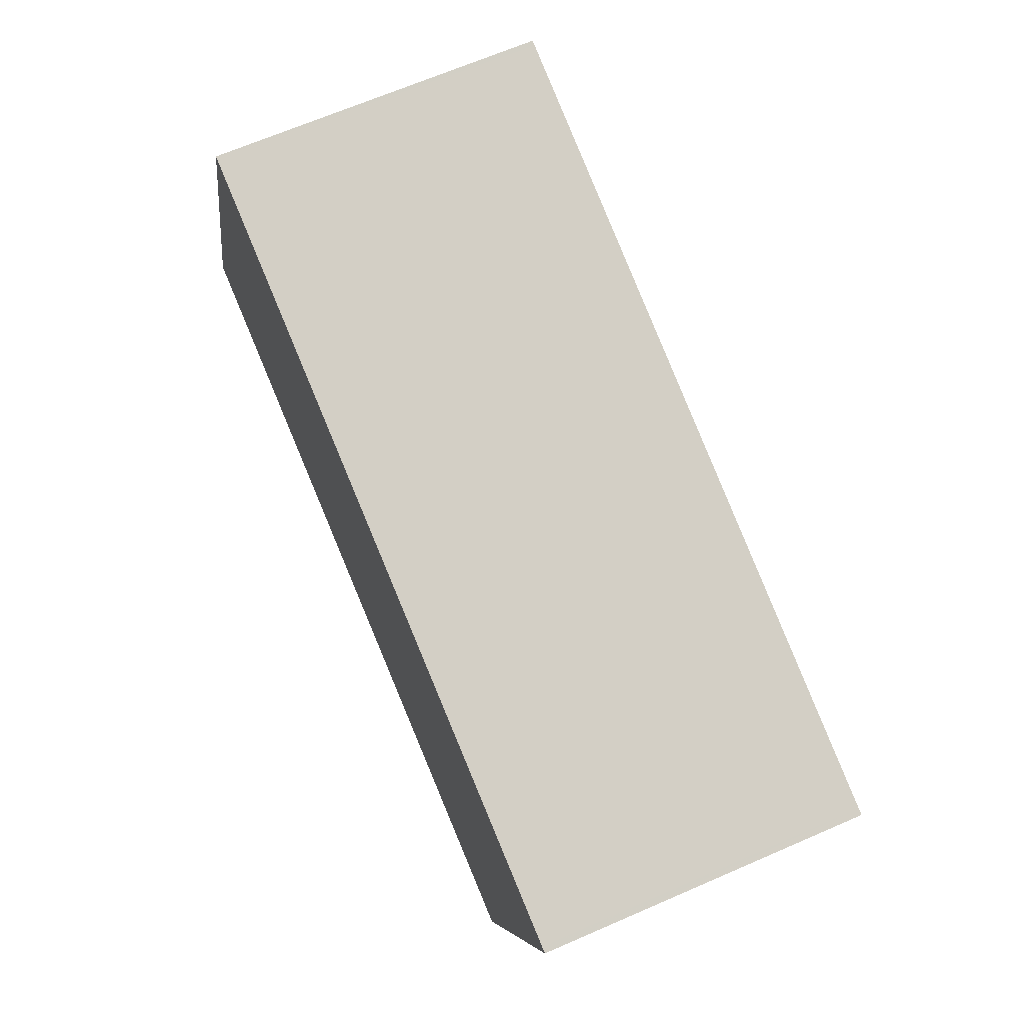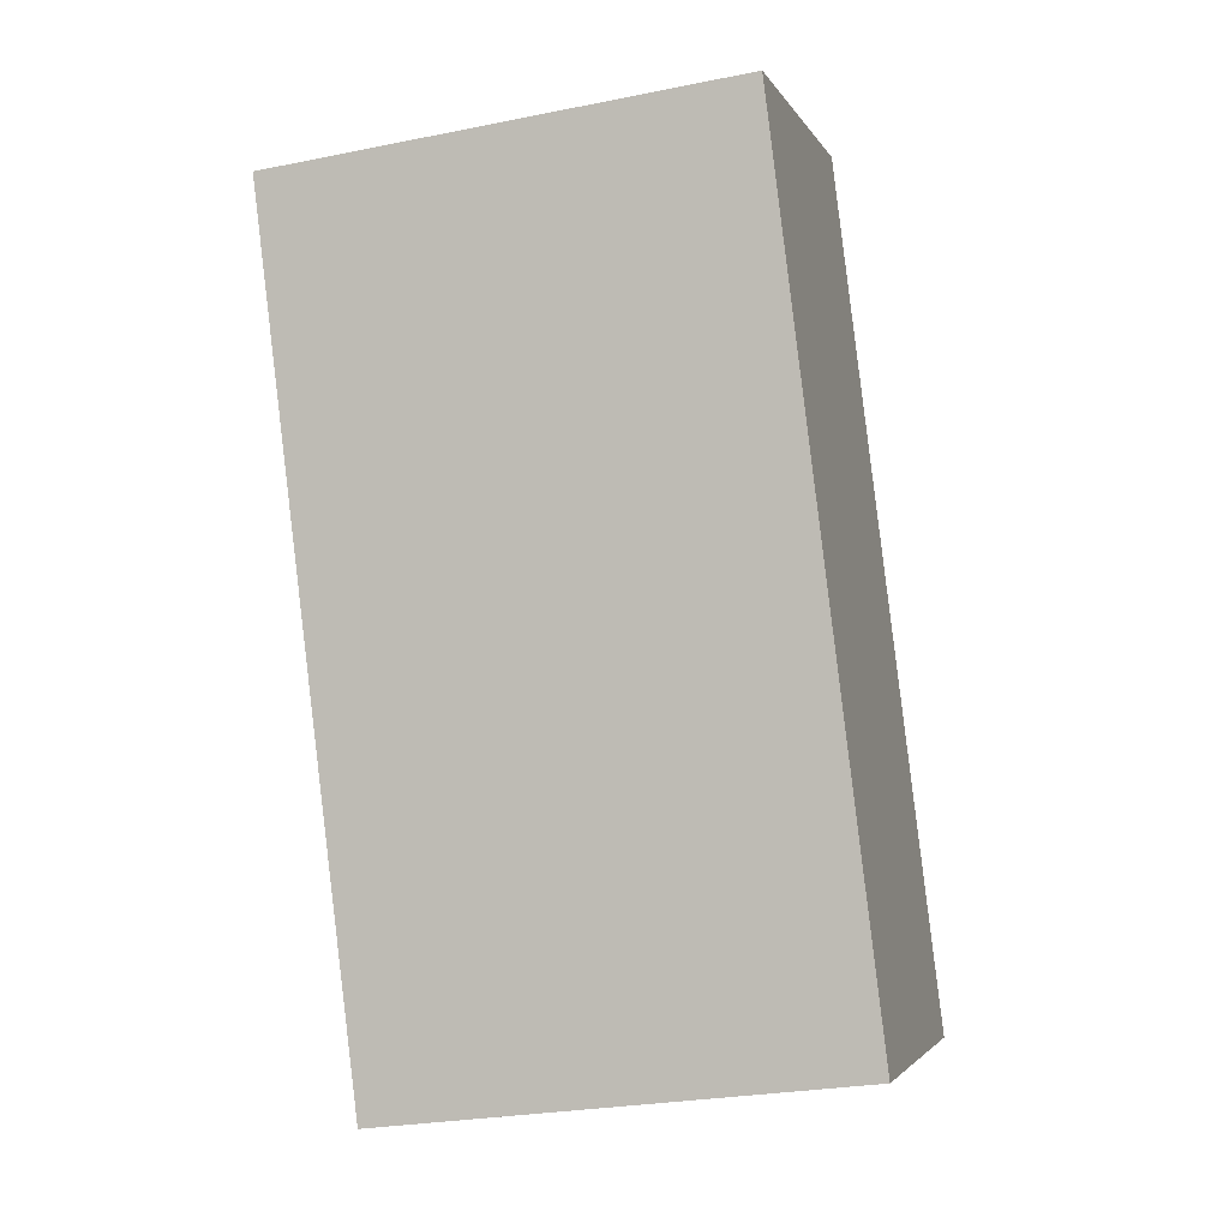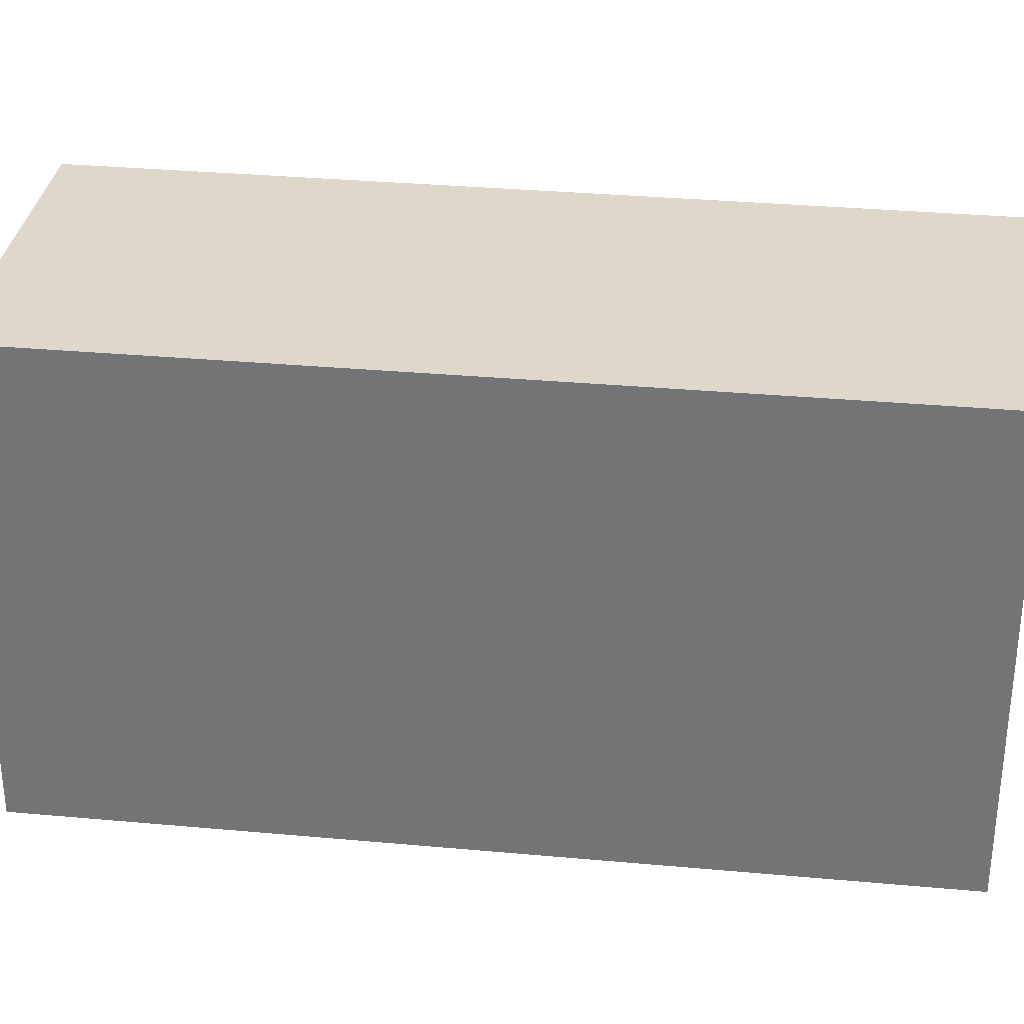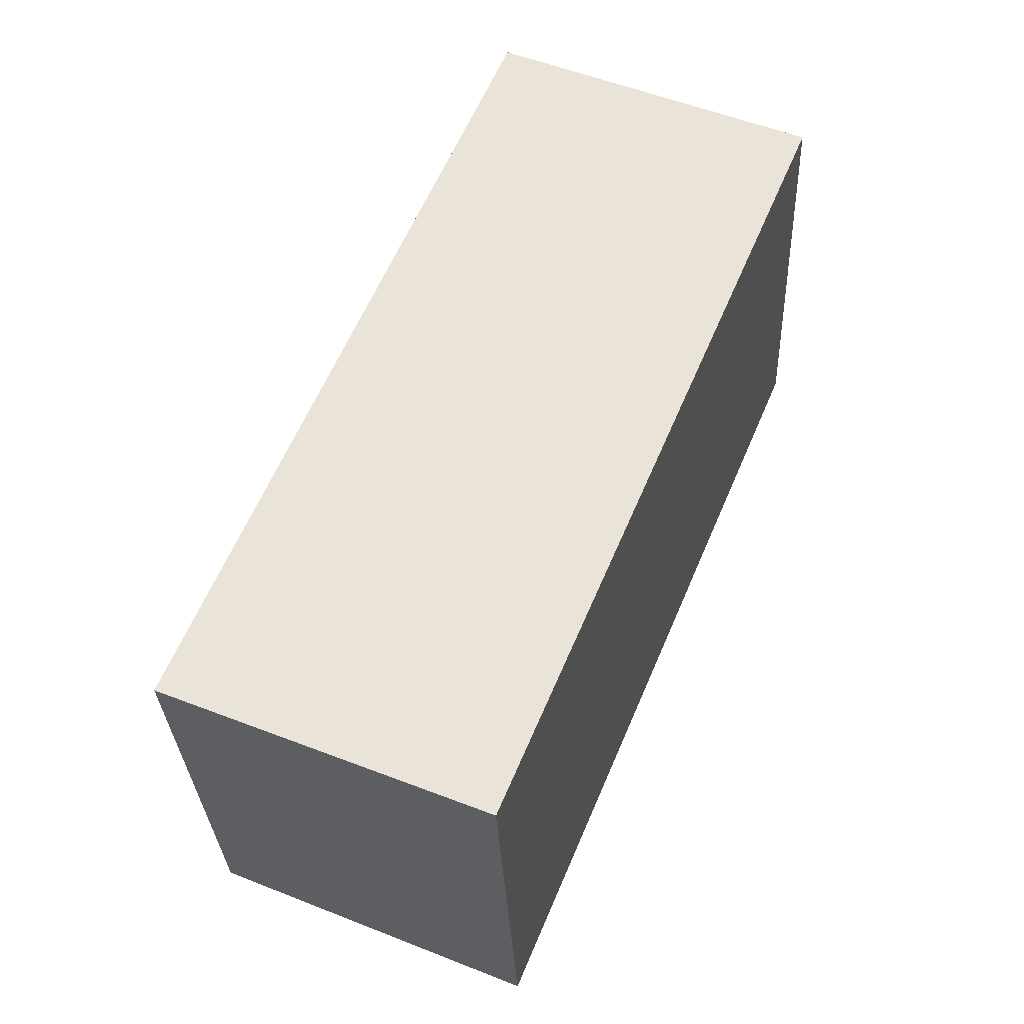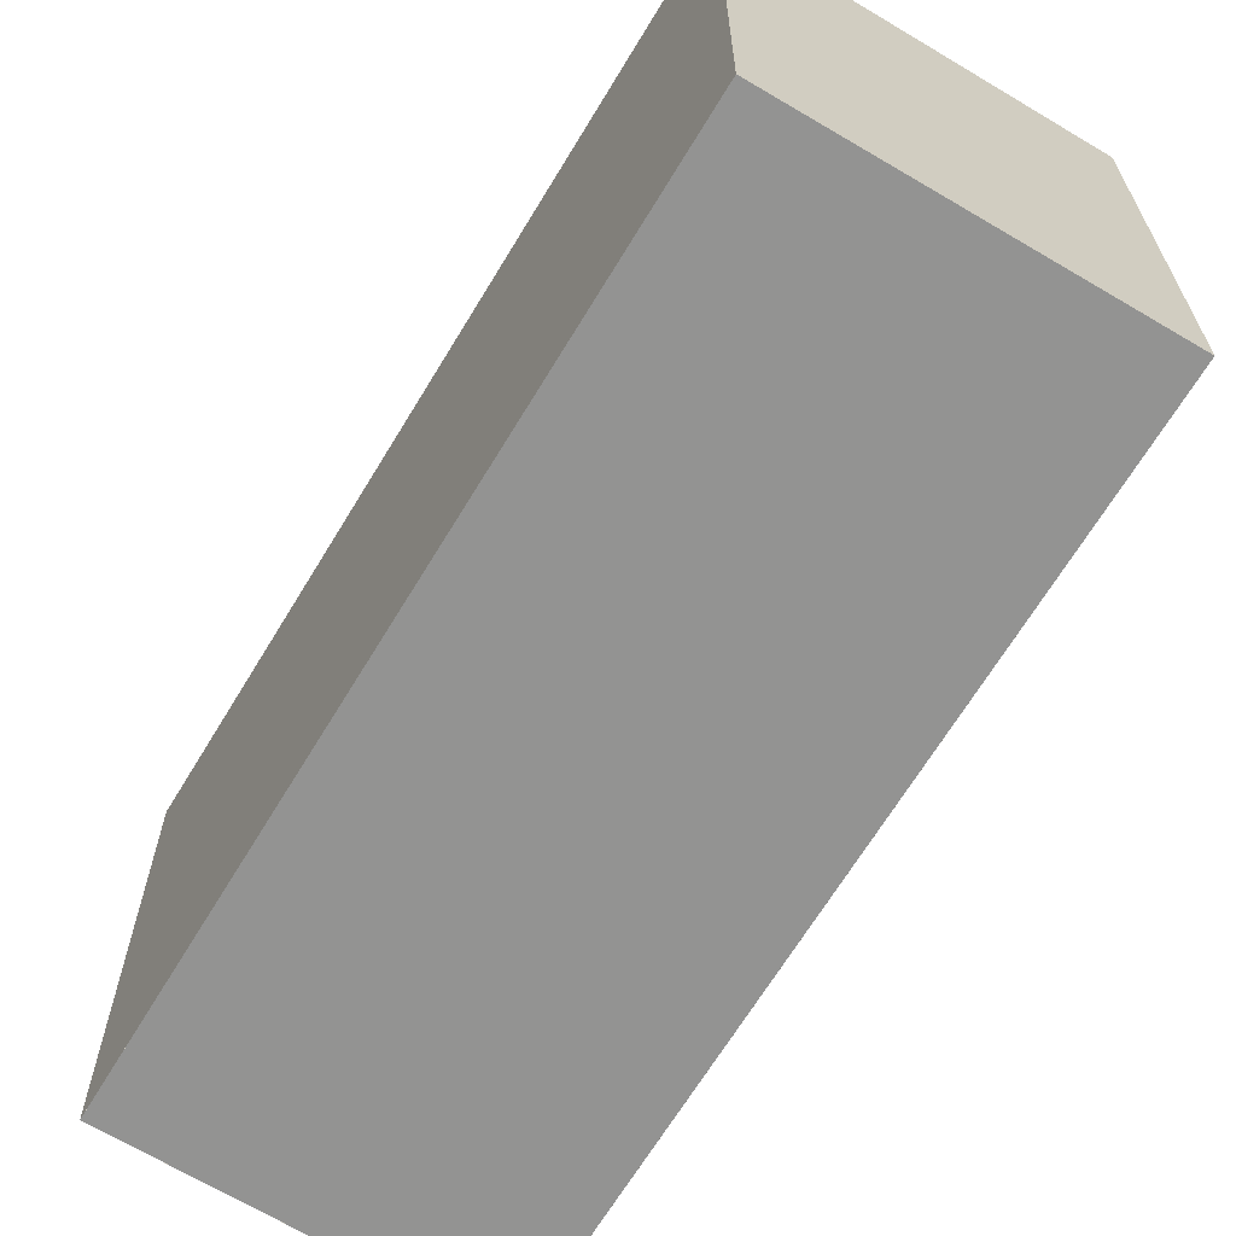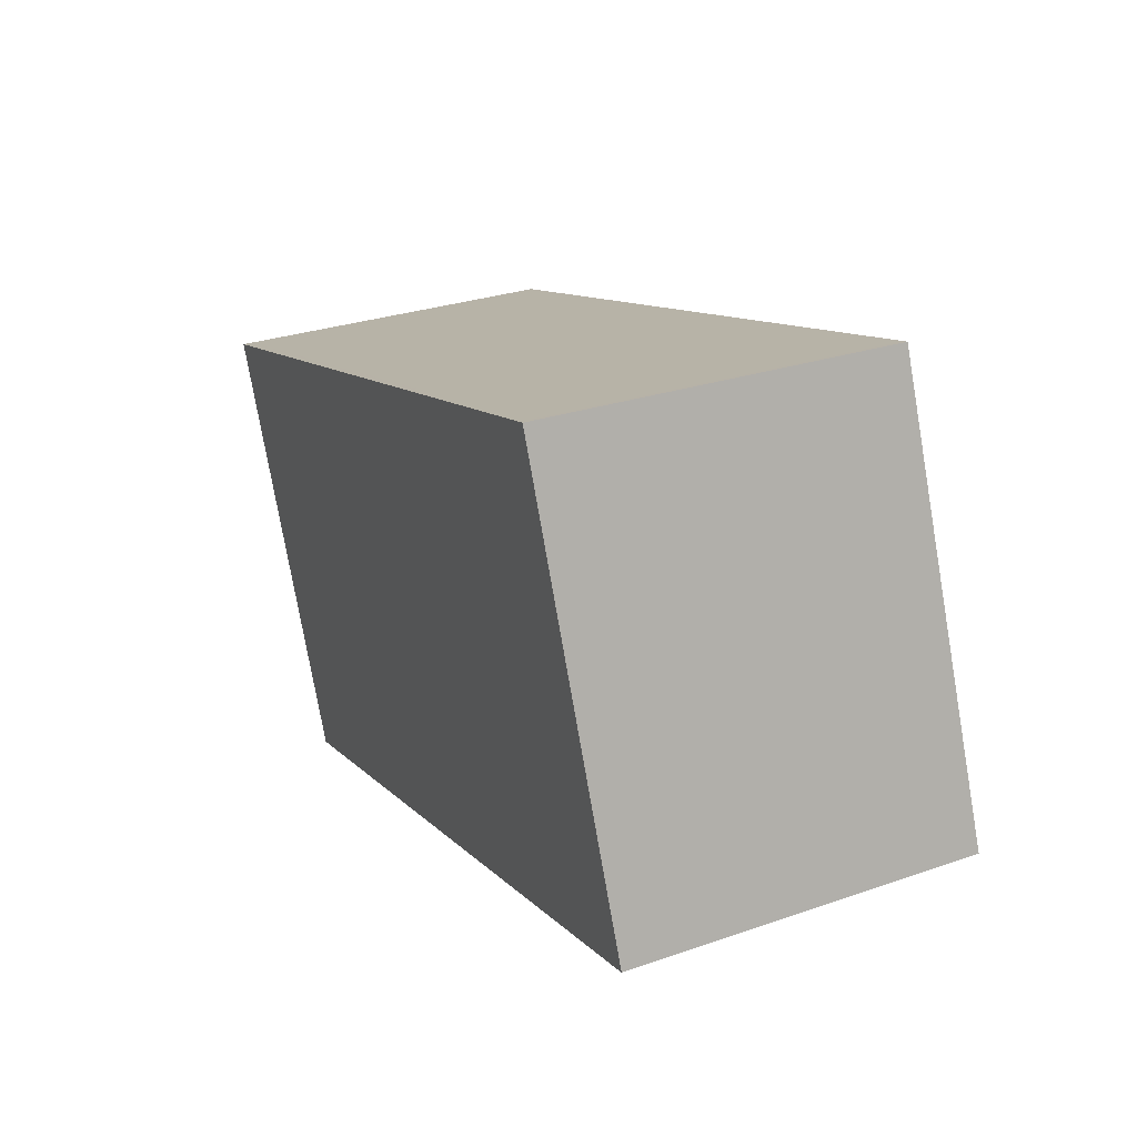
<metadata>
{"format":"obj","ext":"obj","renderer":"f3d","projection":"perspective","resolution":1024,"background":"white","views":[{"elev":-7.1,"azim":-6.8,"up":"+Y"},{"elev":-26.2,"azim":-72.3,"up":"+Y"},{"elev":32.8,"azim":-60.0,"up":"+Z"},{"elev":-31.1,"azim":-177.5,"up":"+Y"},{"elev":-66.7,"azim":-8.3,"up":"+Z"},{"elev":-76.0,"azim":9.8,"up":"+Y"}]}
</metadata>
<code>
v 65.3 -2236 3.108
v 67.42 -2235 3.036
v 69.61 -2240 3.041
v 67.48 -2241 3.112
v 69.59 -2240 3.041
v 67.4 -2235 3.037
v 67.54 -2241 3.11
v 65.36 -2236 3.106
v 65.36 -2236 3.106
v 65.31 -2236 3.108
v 67.42 -2235 3.037
v 66.88 -2240 3.109
v 66.82 -2240 3.11
v 68.93 -2239 3.04
v 67.03 -2240 3.109
v 66.97 -2240 3.111
v 69.08 -2239 3.04
v 67.52 -2241 3.11
v 67.47 -2241 3.112
v 69.58 -2240 3.041
v 67.44 -2235 3.036
v 68.95 -2239 3.039
v 69.1 -2239 3.04
v 69.59 -2240 3.041
v 65.36 -2236 3.106
v 65.3 -2236 3.108
v 65.3 -2236 0
v 65.36 -2236 0
v 67.44 -2235 3.036
v 67.42 -2235 3.036
v 67.42 -2235 0
v 67.44 -2235 0
v 69.59 -2240 3.041
v 69.61 -2240 3.041
v 69.61 -2240 0
v 69.59 -2240 -4.441e-16
v 67.47 -2241 3.112
v 67.48 -2241 3.112
v 67.48 -2241 0
v 67.47 -2241 4.441e-16
v 67.54 -2241 3.11
v 69.59 -2240 3.041
v 69.59 -2240 -4.441e-16
v 67.54 -2241 0
v 67.42 -2235 3.036
v 67.4 -2235 3.037
v 67.4 -2235 0
v 67.42 -2235 0
v 67.48 -2241 3.112
v 67.54 -2241 3.11
v 67.54 -2241 0
v 67.48 -2241 0
v 67.4 -2235 3.037
v 65.36 -2236 3.106
v 65.36 -2236 0
v 67.4 -2235 0
v 65.3 -2236 3.108
v 65.31 -2236 3.108
v 65.31 -2236 -4.441e-16
v 65.3 -2236 0
v 65.31 -2236 3.108
v 66.82 -2240 3.11
v 66.82 -2240 0
v 65.31 -2236 -4.441e-16
v 66.82 -2240 3.11
v 66.97 -2240 3.111
v 66.97 -2240 0
v 66.82 -2240 0
v 66.97 -2240 3.111
v 67.47 -2241 3.112
v 67.47 -2241 4.441e-16
v 66.97 -2240 0
v 68.95 -2239 3.039
v 67.44 -2235 3.036
v 67.44 -2235 0
v 68.95 -2239 0
v 69.1 -2239 3.04
v 68.95 -2239 3.039
v 68.95 -2239 0
v 69.1 -2239 0
v 69.59 -2240 3.041
v 69.1 -2239 3.04
v 69.1 -2239 0
v 69.59 -2240 0
v 69.61 -2240 3.041
v 69.59 -2240 3.041
v 69.59 -2240 0
v 69.61 -2240 0
v 65.3 -2236 0
v 67.42 -2235 0
v 69.61 -2240 0
v 67.48 -2241 0
f 11 6 2 21
f 9 8 6 11
f 10 1 8 9
f 13 10 9 12
f 12 9 11 14
f 16 13 12 15
f 15 12 14 17
f 19 16 15 18
f 18 15 17 20
f 18 7 4 19
f 20 5 7 18
f 14 11 21 22
f 17 14 22 23
f 20 17 23 24
f 24 3 5 20
f 26 27 28 25
f 30 31 32 29
f 34 35 36 33
f 38 39 40 37
f 42 43 44 41
f 46 47 48 45
f 50 51 52 49
f 54 55 56 53
f 58 59 60 57
f 62 63 64 61
f 66 67 68 65
f 70 71 72 69
f 74 75 76 73
f 78 79 80 77
f 82 83 84 81
f 86 87 88 85
f 90 91 92 89

</code>
